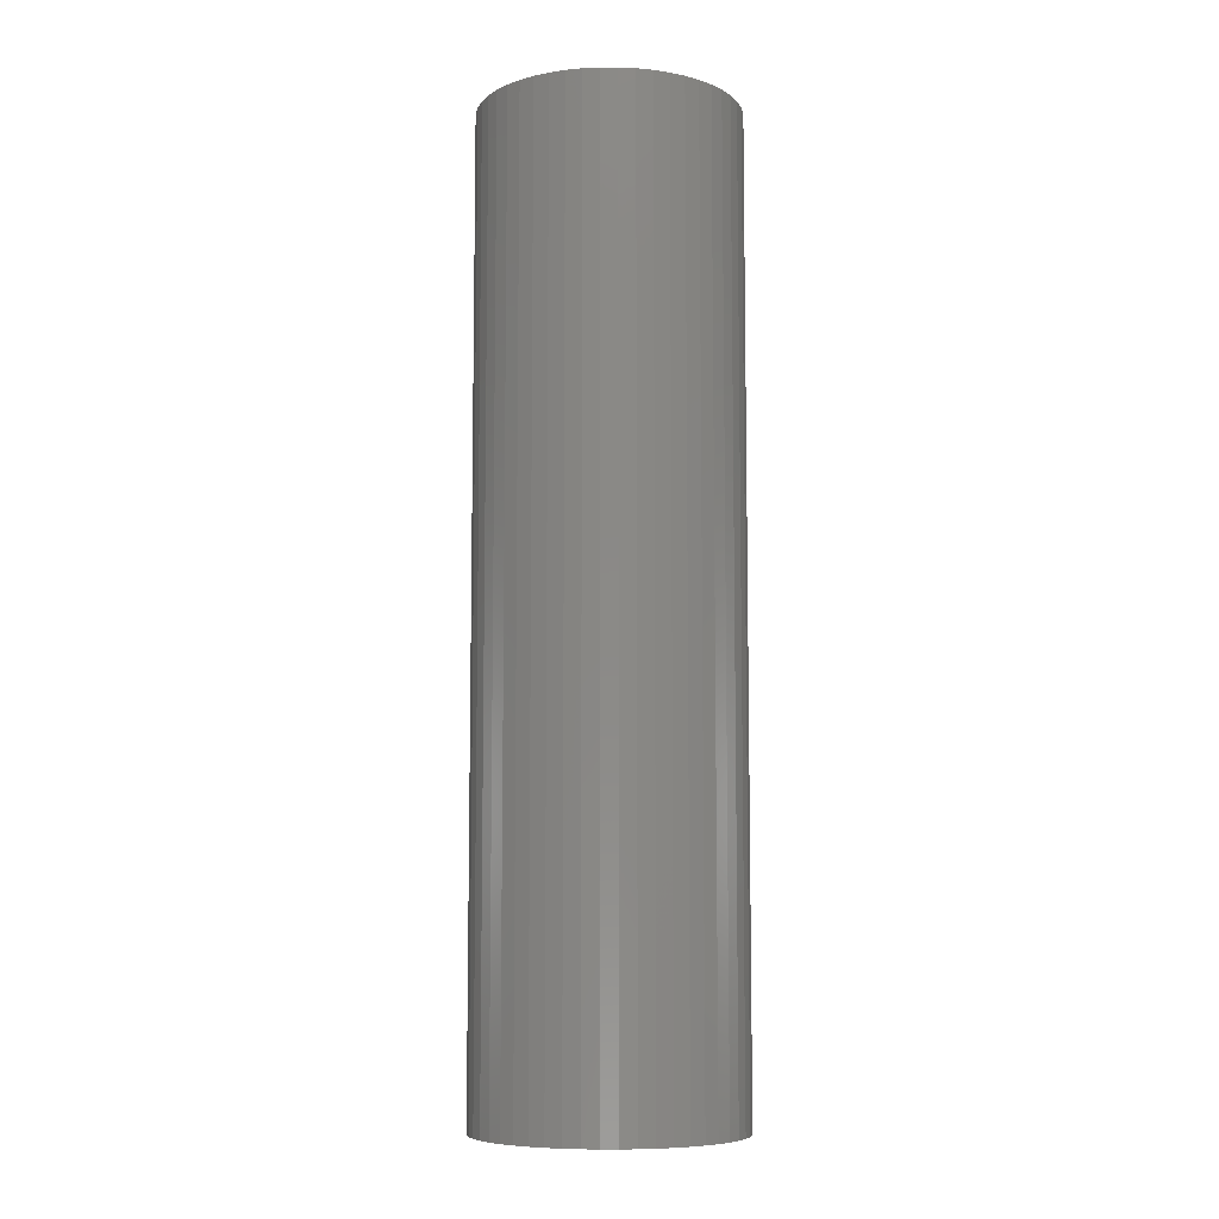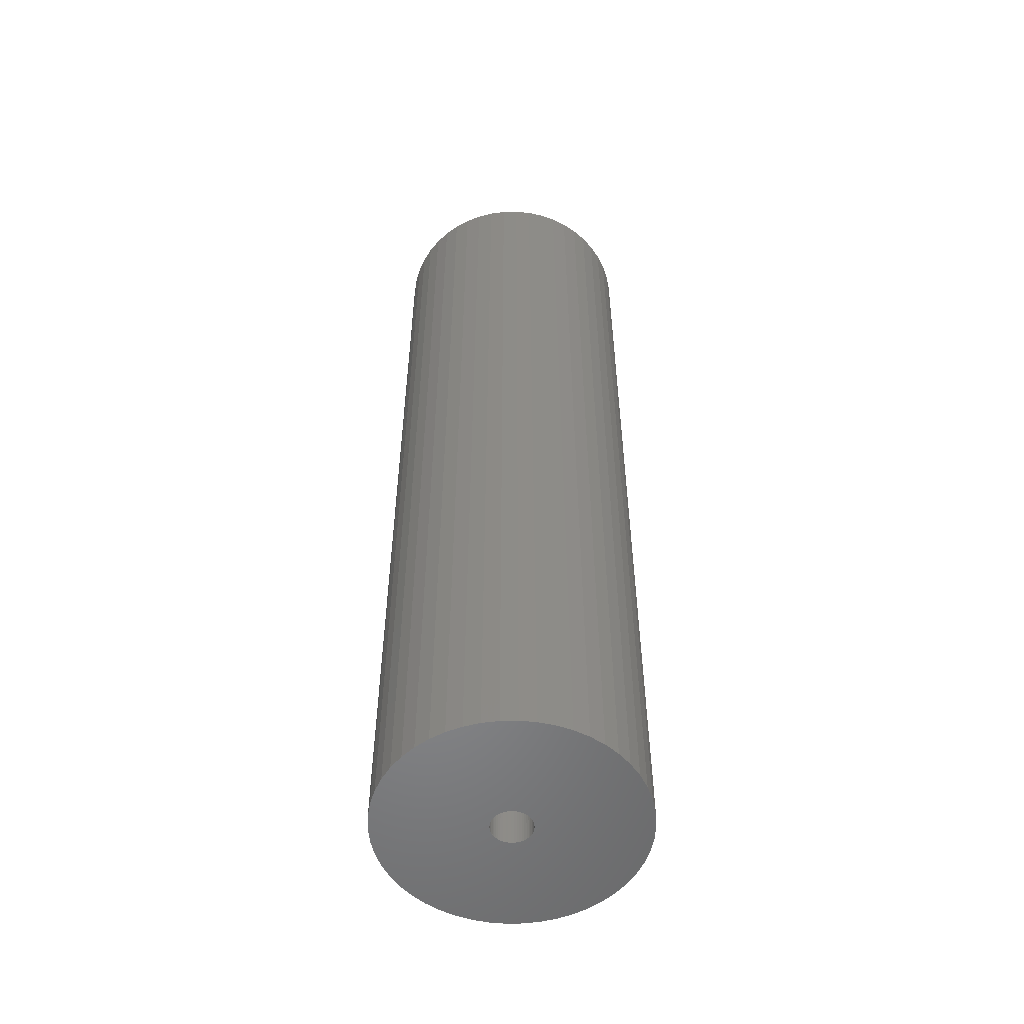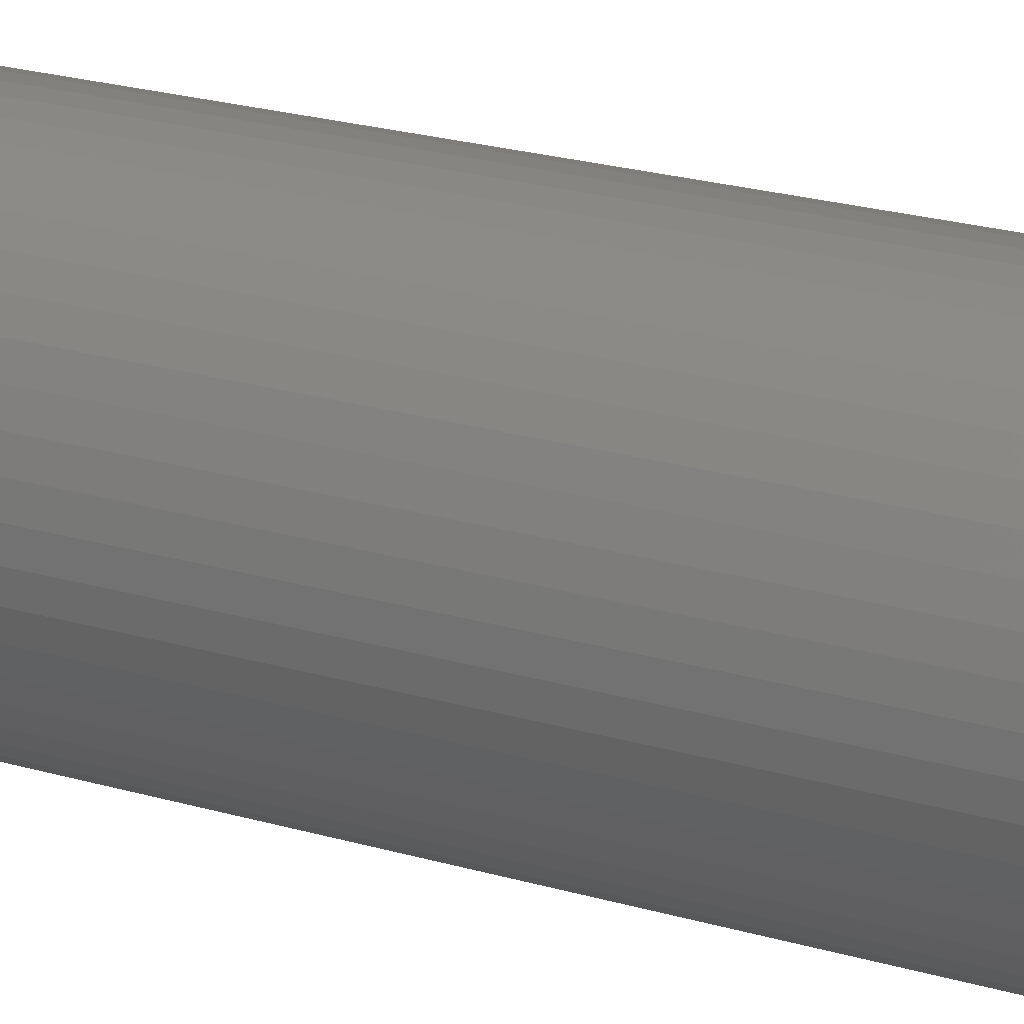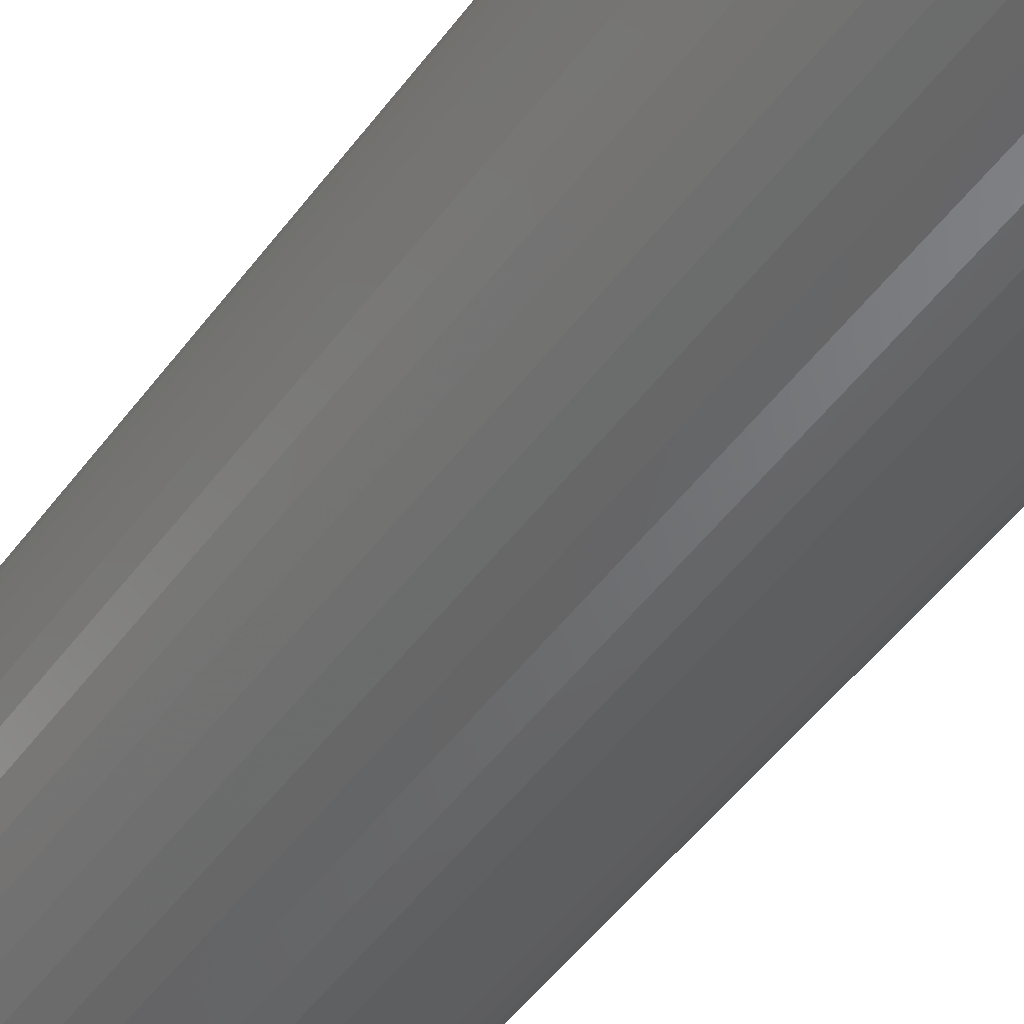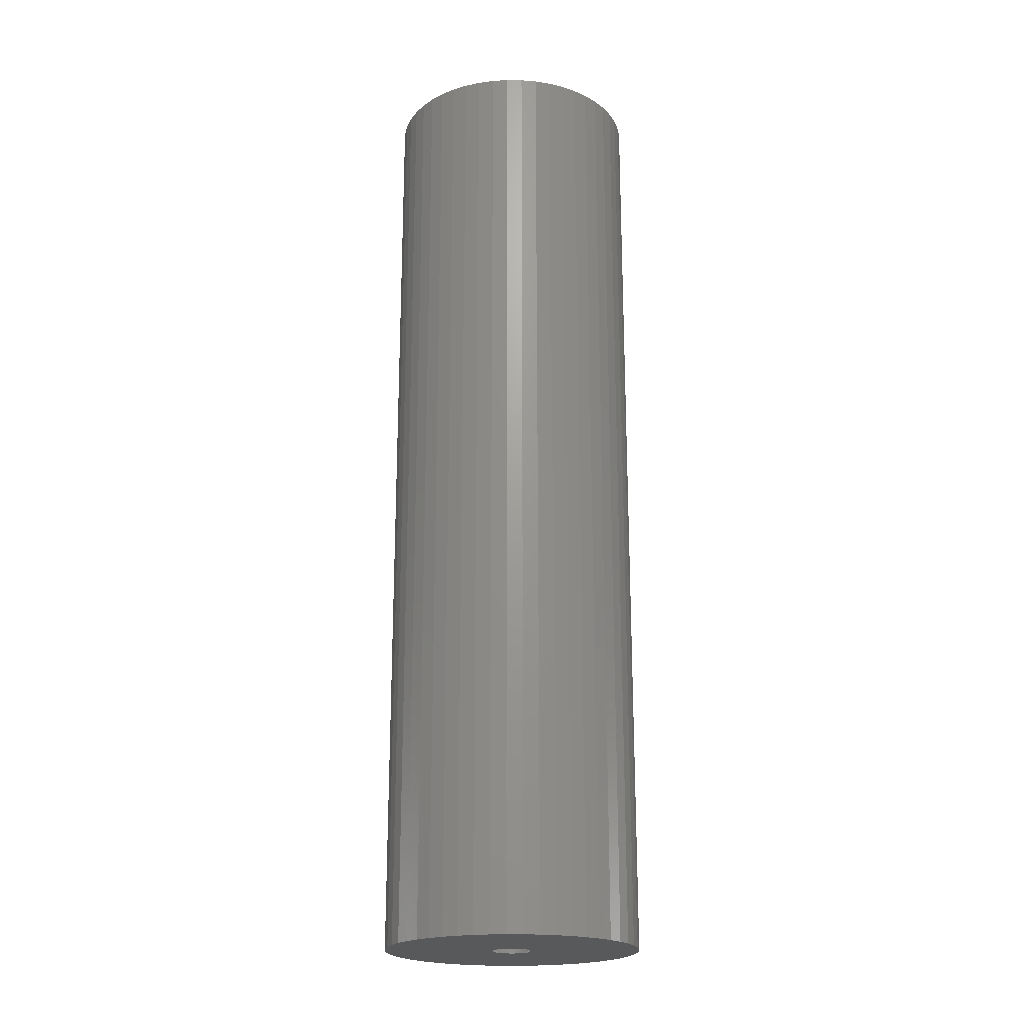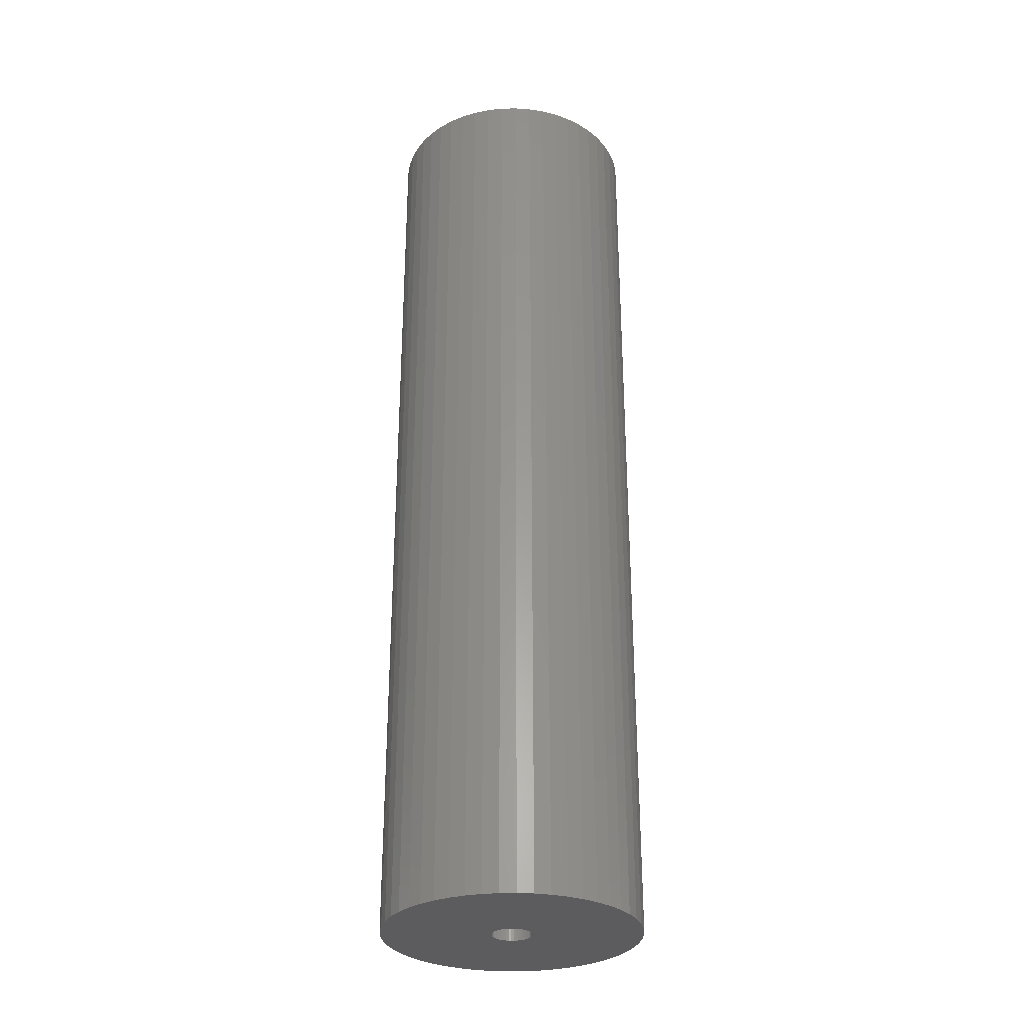
<metadata>
{"format":"stl","ext":"stl","renderer":"f3d","projection":"perspective","resolution":1024,"background":"white","views":[{"elev":-8.0,"azim":-158.3,"up":"+Z"},{"elev":-53.8,"azim":58.7,"up":"+Z"},{"elev":21.9,"azim":-62.3,"up":"+Y"},{"elev":-46.6,"azim":-33.7,"up":"+Y"},{"elev":-20.8,"azim":-30.0,"up":"+Z"},{"elev":-30.1,"azim":-27.1,"up":"+Z"}]}
</metadata>
<code>
# stl→obj: 200 verts, 400 faces
v 11.5 0 42.5
v 11.41 1.441 -42.5
v 11.41 1.441 42.5
v 11.5 0 -42.5
v -11.5 0 -42.5
v -11.41 1.441 42.5
v -11.41 1.441 -42.5
v -11.5 0 42.5
v 0.7221 11.48 -42.5
v -0.7221 11.48 42.5
v 0.7221 11.48 42.5
v -0.7221 11.48 -42.5
v 7.33 -8.861 -42.5
v 8.383 -7.872 42.5
v 7.33 -8.861 42.5
v 8.383 -7.872 -42.5
v 8.383 7.872 -42.5
v 7.33 8.861 42.5
v 8.383 7.872 42.5
v 7.33 8.861 -42.5
v -7.33 8.861 -42.5
v -8.383 7.872 42.5
v -7.33 8.861 42.5
v -8.383 7.872 -42.5
v -3.554 10.94 -42.5
v -4.896 10.41 42.5
v -3.554 10.94 42.5
v -4.896 10.41 -42.5
v 10.69 4.233 42.5
v 10.08 5.54 -42.5
v 10.08 5.54 42.5
v 10.69 4.233 -42.5
v 4.896 10.41 -42.5
v 3.554 10.94 42.5
v 4.896 10.41 42.5
v 3.554 10.94 -42.5
v 6.162 9.71 42.5
v 6.162 9.71 -42.5
v -10.08 5.54 -42.5
v -9.304 6.76 42.5
v -9.304 6.76 -42.5
v -10.08 5.54 42.5
v -11.14 2.86 42.5
v -11.14 2.86 -42.5
v -6.162 9.71 -42.5
v -6.162 9.71 42.5
v -2.155 11.3 42.5
v -2.155 11.3 -42.5
v 0.7221 -11.48 -42.5
v 2.155 -11.3 42.5
v 0.7221 -11.48 42.5
v 2.155 -11.3 -42.5
v 11.14 2.86 42.5
v 11.14 2.86 -42.5
v 9.304 6.76 42.5
v 9.304 6.76 -42.5
v 2.155 11.3 42.5
v 2.155 11.3 -42.5
v -10.69 4.233 -42.5
v -10.69 4.233 42.5
v 1.8 0 42.5
v 1.786 0.2256 42.5
v 11.41 -1.441 42.5
v 1.743 0.4476 42.5
v 1.786 -0.2256 42.5
v 1.674 0.6626 42.5
v 11.14 -2.86 42.5
v 1.577 0.8672 42.5
v 1.743 -0.4476 42.5
v 1.456 1.058 42.5
v 10.69 -4.233 42.5
v 1.312 1.232 42.5
v 1.674 -0.6626 42.5
v 1.147 1.387 42.5
v 10.08 -5.54 42.5
v 0.9645 1.52 42.5
v 1.577 -0.8672 42.5
v 0.7664 1.629 42.5
v 9.304 -6.76 42.5
v 0.5562 1.712 42.5
v 1.456 -1.058 42.5
v 0.3373 1.768 42.5
v 0.113 1.796 42.5
v -0.113 1.796 42.5
v -0.3373 1.768 42.5
v -0.5562 1.712 42.5
v -0.7664 1.629 42.5
v -0.9645 1.52 42.5
v -1.147 1.387 42.5
v -1.312 1.232 42.5
v -1.456 1.058 42.5
v 1.312 -1.232 42.5
v 1.147 -1.387 42.5
v 6.162 -9.71 42.5
v 0.9645 -1.52 42.5
v 4.896 -10.41 42.5
v 0.7664 -1.629 42.5
v 3.554 -10.94 42.5
v 0.5562 -1.712 42.5
v 0.3373 -1.768 42.5
v 0.113 -1.796 42.5
v -0.113 -1.796 42.5
v -0.7221 -11.48 42.5
v -0.3373 -1.768 42.5
v -2.155 -11.3 42.5
v -0.5562 -1.712 42.5
v -3.554 -10.94 42.5
v -0.7664 -1.629 42.5
v -4.896 -10.41 42.5
v -0.9645 -1.52 42.5
v -6.162 -9.71 42.5
v -1.147 -1.387 42.5
v -7.33 -8.861 42.5
v -1.312 -1.232 42.5
v -8.383 -7.872 42.5
v -1.456 -1.058 42.5
v -9.304 -6.76 42.5
v -1.577 -0.8672 42.5
v -10.08 -5.54 42.5
v -1.674 -0.6626 42.5
v -10.69 -4.233 42.5
v -1.743 -0.4476 42.5
v -11.14 -2.86 42.5
v -1.786 -0.2256 42.5
v -11.41 -1.441 42.5
v -1.8 0 42.5
v -1.577 0.8672 42.5
v -1.674 0.6626 42.5
v -1.743 0.4476 42.5
v -1.786 0.2256 42.5
v 11.41 -1.441 -42.5
v -11.41 -1.441 -42.5
v -10.69 -4.233 -42.5
v -11.14 -2.86 -42.5
v 6.162 -9.71 -42.5
v 3.554 -10.94 -42.5
v 4.896 -10.41 -42.5
v 10.69 -4.233 -42.5
v 10.08 -5.54 -42.5
v 11.14 -2.86 -42.5
v -0.7221 -11.48 -42.5
v -4.896 -10.41 -42.5
v -3.554 -10.94 -42.5
v -8.383 -7.872 -42.5
v -9.304 -6.76 -42.5
v 1.8 0 -42.5
v 1.786 -0.2256 -42.5
v 1.743 -0.4476 -42.5
v 1.786 0.2256 -42.5
v 1.674 -0.6626 -42.5
v 1.577 -0.8672 -42.5
v 9.304 -6.76 -42.5
v 1.743 0.4476 -42.5
v 1.456 -1.058 -42.5
v 1.312 -1.232 -42.5
v 1.674 0.6626 -42.5
v 1.147 -1.387 -42.5
v 0.9645 -1.52 -42.5
v 1.577 0.8672 -42.5
v 0.7664 -1.629 -42.5
v 0.5562 -1.712 -42.5
v 1.456 1.058 -42.5
v 0.3373 -1.768 -42.5
v 0.113 -1.796 -42.5
v -0.113 -1.796 -42.5
v -0.3373 -1.768 -42.5
v -2.155 -11.3 -42.5
v -0.5562 -1.712 -42.5
v -0.7664 -1.629 -42.5
v -0.9645 -1.52 -42.5
v -6.162 -9.71 -42.5
v -1.147 -1.387 -42.5
v -7.33 -8.861 -42.5
v -1.312 -1.232 -42.5
v -1.456 -1.058 -42.5
v 1.312 1.232 -42.5
v 1.147 1.387 -42.5
v 0.9645 1.52 -42.5
v 0.7664 1.629 -42.5
v 0.5562 1.712 -42.5
v 0.3373 1.768 -42.5
v 0.113 1.796 -42.5
v -0.113 1.796 -42.5
v -0.3373 1.768 -42.5
v -0.5562 1.712 -42.5
v -0.7664 1.629 -42.5
v -0.9645 1.52 -42.5
v -1.147 1.387 -42.5
v -1.312 1.232 -42.5
v -1.456 1.058 -42.5
v -1.577 0.8672 -42.5
v -1.674 0.6626 -42.5
v -1.743 0.4476 -42.5
v -1.786 0.2256 -42.5
v -1.8 0 -42.5
v -1.577 -0.8672 -42.5
v -10.08 -5.54 -42.5
v -1.674 -0.6626 -42.5
v -1.743 -0.4476 -42.5
v -1.786 -0.2256 -42.5
f 1 2 3
f 2 1 4
f 5 6 7
f 6 5 8
f 9 10 11
f 10 9 12
f 13 14 15
f 14 13 16
f 17 18 19
f 18 17 20
f 21 22 23
f 22 21 24
f 25 26 27
f 26 25 28
f 29 30 31
f 30 29 32
f 33 34 35
f 34 33 36
f 20 37 18
f 37 20 38
f 39 40 41
f 40 39 42
f 41 22 24
f 22 41 40
f 7 43 44
f 43 7 6
f 45 23 46
f 23 45 21
f 12 47 10
f 47 12 48
f 49 50 51
f 50 49 52
f 53 32 29
f 32 53 54
f 3 54 53
f 54 3 2
f 55 17 19
f 17 55 56
f 31 56 55
f 56 31 30
f 36 57 34
f 57 36 58
f 58 11 57
f 11 58 9
f 38 35 37
f 35 38 33
f 59 42 39
f 42 59 60
f 61 1 3
f 62 3 53
f 1 61 63
f 64 53 29
f 65 63 61
f 66 29 31
f 63 65 67
f 68 31 55
f 69 67 65
f 70 55 19
f 67 69 71
f 72 19 18
f 73 71 69
f 74 18 37
f 71 73 75
f 76 37 35
f 77 75 73
f 78 35 34
f 75 77 79
f 80 34 57
f 81 79 77
f 79 81 14
f 3 62 61
f 53 64 62
f 29 66 64
f 31 68 66
f 55 70 68
f 19 72 70
f 18 74 72
f 37 76 74
f 35 78 76
f 82 57 11
f 34 80 78
f 57 82 80
f 11 83 82
f 11 84 83
f 10 84 11
f 84 10 85
f 47 85 10
f 85 47 86
f 27 86 47
f 86 27 87
f 26 87 27
f 87 26 88
f 46 88 26
f 88 46 89
f 23 89 46
f 89 23 90
f 90 22 91
f 22 90 23
f 92 14 81
f 14 92 15
f 93 15 92
f 15 93 94
f 95 94 93
f 94 95 96
f 97 96 95
f 96 97 98
f 99 98 97
f 98 99 50
f 100 50 99
f 50 100 51
f 101 51 100
f 102 51 101
f 103 102 104
f 105 104 106
f 102 103 51
f 107 106 108
f 109 108 110
f 111 110 112
f 113 112 114
f 115 114 116
f 117 116 118
f 119 118 120
f 121 120 122
f 123 122 124
f 104 105 103
f 125 124 126
f 40 91 22
f 91 40 127
f 106 107 105
f 42 127 40
f 108 109 107
f 127 42 128
f 110 111 109
f 60 128 42
f 112 113 111
f 128 60 129
f 114 115 113
f 43 129 60
f 116 117 115
f 129 43 130
f 118 119 117
f 6 130 43
f 120 121 119
f 130 6 126
f 122 123 121
f 8 126 6
f 124 125 123
f 126 8 125
f 63 4 1
f 4 63 131
f 132 8 5
f 8 132 125
f 133 123 134
f 123 133 121
f 135 15 94
f 15 135 13
f 136 96 98
f 96 136 137
f 52 98 50
f 98 52 136
f 44 60 59
f 60 44 43
f 28 46 26
f 46 28 45
f 48 27 47
f 27 48 25
f 75 138 71
f 138 75 139
f 71 140 67
f 140 71 138
f 67 131 63
f 131 67 140
f 141 51 103
f 51 141 49
f 142 107 109
f 107 142 143
f 144 117 145
f 117 144 115
f 134 125 132
f 125 134 123
f 146 4 131
f 147 131 140
f 4 146 2
f 148 140 138
f 149 2 146
f 150 138 139
f 2 149 54
f 151 139 152
f 153 54 149
f 154 152 16
f 54 153 32
f 155 16 13
f 156 32 153
f 157 13 135
f 32 156 30
f 158 135 137
f 159 30 156
f 160 137 136
f 30 159 56
f 161 136 52
f 162 56 159
f 56 162 17
f 131 147 146
f 140 148 147
f 138 150 148
f 139 151 150
f 152 154 151
f 16 155 154
f 13 157 155
f 135 158 157
f 137 160 158
f 163 52 49
f 136 161 160
f 52 163 161
f 49 164 163
f 49 165 164
f 141 165 49
f 165 141 166
f 167 166 141
f 166 167 168
f 143 168 167
f 168 143 169
f 142 169 143
f 169 142 170
f 171 170 142
f 170 171 172
f 173 172 171
f 172 173 174
f 174 144 175
f 144 174 173
f 176 17 162
f 17 176 20
f 177 20 176
f 20 177 38
f 178 38 177
f 38 178 33
f 179 33 178
f 33 179 36
f 180 36 179
f 36 180 58
f 181 58 180
f 58 181 9
f 182 9 181
f 183 9 182
f 12 183 184
f 48 184 185
f 183 12 9
f 25 185 186
f 28 186 187
f 45 187 188
f 21 188 189
f 24 189 190
f 41 190 191
f 39 191 192
f 59 192 193
f 44 193 194
f 184 48 12
f 7 194 195
f 145 175 144
f 175 145 196
f 185 25 48
f 197 196 145
f 186 28 25
f 196 197 198
f 187 45 28
f 133 198 197
f 188 21 45
f 198 133 199
f 189 24 21
f 134 199 133
f 190 41 24
f 199 134 200
f 191 39 41
f 132 200 134
f 192 59 39
f 200 132 195
f 193 44 59
f 5 195 132
f 194 7 44
f 195 5 7
f 137 94 96
f 94 137 135
f 79 139 75
f 139 79 152
f 167 103 105
f 103 167 141
f 173 111 113
f 111 173 171
f 144 113 115
f 113 144 173
f 197 121 133
f 121 197 119
f 14 152 79
f 152 14 16
f 143 105 107
f 105 143 167
f 171 109 111
f 109 171 142
f 145 119 197
f 119 145 117
f 129 192 128
f 192 129 193
f 159 70 162
f 70 159 68
f 181 80 82
f 80 181 180
f 180 78 80
f 78 180 179
f 186 86 87
f 86 186 185
f 128 191 127
f 191 128 192
f 147 61 146
f 61 147 65
f 160 99 97
f 99 160 161
f 177 72 74
f 72 177 176
f 178 74 76
f 74 178 177
f 91 189 90
f 189 91 190
f 189 89 90
f 89 189 188
f 146 62 149
f 62 146 61
f 166 106 104
f 106 166 168
f 161 100 99
f 100 161 163
f 162 72 176
f 72 162 70
f 183 83 84
f 83 183 182
f 179 76 78
f 76 179 178
f 126 194 130
f 194 126 195
f 130 193 129
f 193 130 194
f 127 190 91
f 190 127 191
f 184 84 85
f 84 184 183
f 185 85 86
f 85 185 184
f 187 87 88
f 87 187 186
f 188 88 89
f 88 188 187
f 148 65 147
f 65 148 69
f 163 101 100
f 101 163 164
f 156 68 159
f 68 156 66
f 153 66 156
f 66 153 64
f 149 64 153
f 64 149 62
f 182 82 83
f 82 182 181
f 158 97 95
f 97 158 160
f 155 93 92
f 93 155 157
f 155 81 154
f 81 155 92
f 165 104 102
f 104 165 166
f 124 195 126
f 195 124 200
f 120 199 122
f 199 120 198
f 114 175 116
f 175 114 174
f 150 69 148
f 69 150 73
f 151 73 150
f 73 151 77
f 157 95 93
f 95 157 158
f 154 77 151
f 77 154 81
f 170 112 110
f 112 170 172
f 164 102 101
f 102 164 165
f 122 200 124
f 200 122 199
f 172 114 112
f 114 172 174
f 169 110 108
f 110 169 170
f 168 108 106
f 108 168 169
f 116 196 118
f 196 116 175
f 118 198 120
f 198 118 196

</code>
